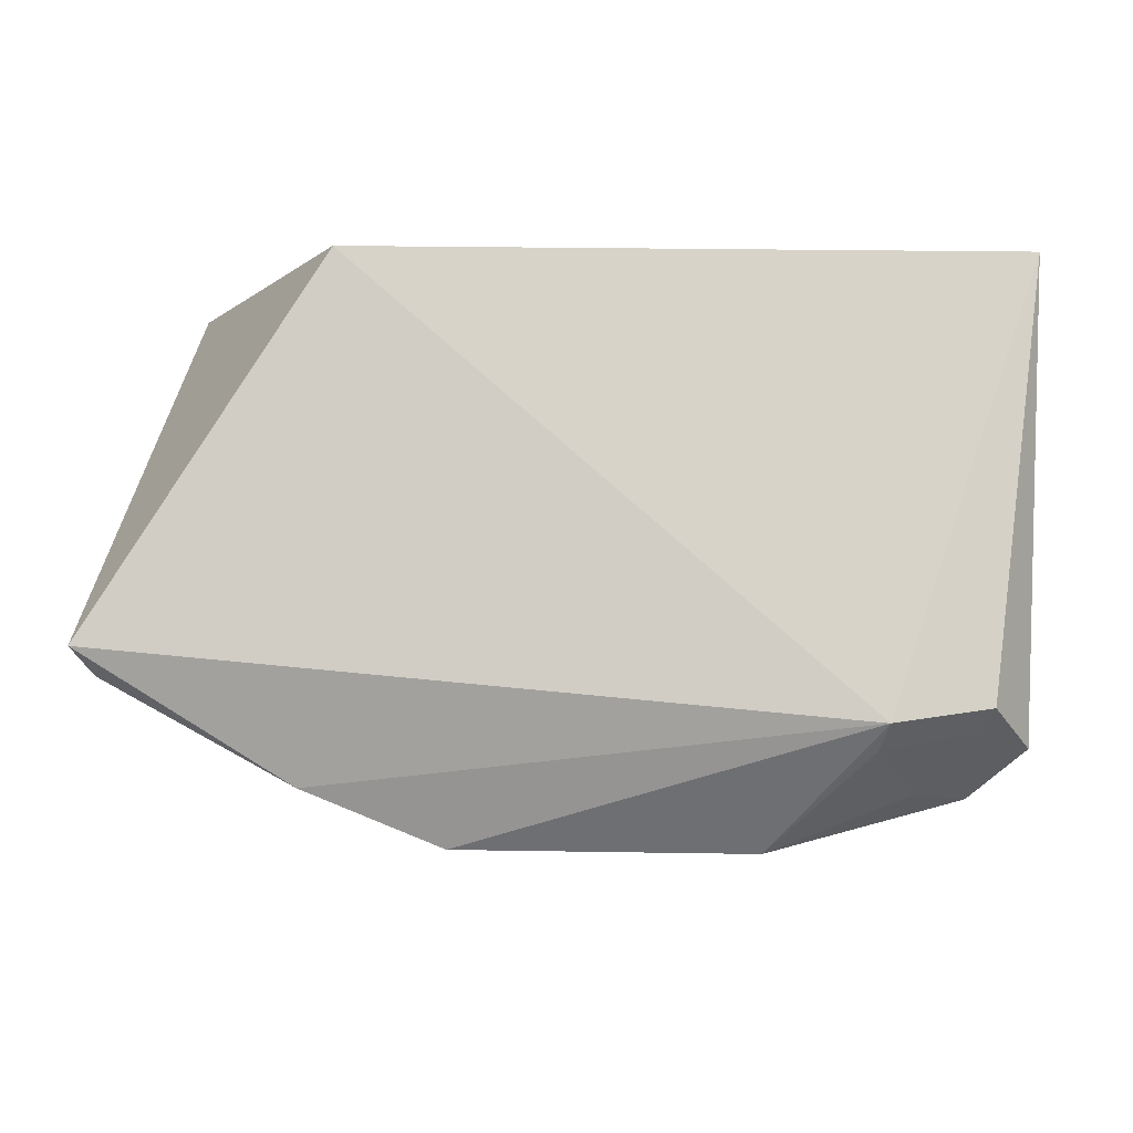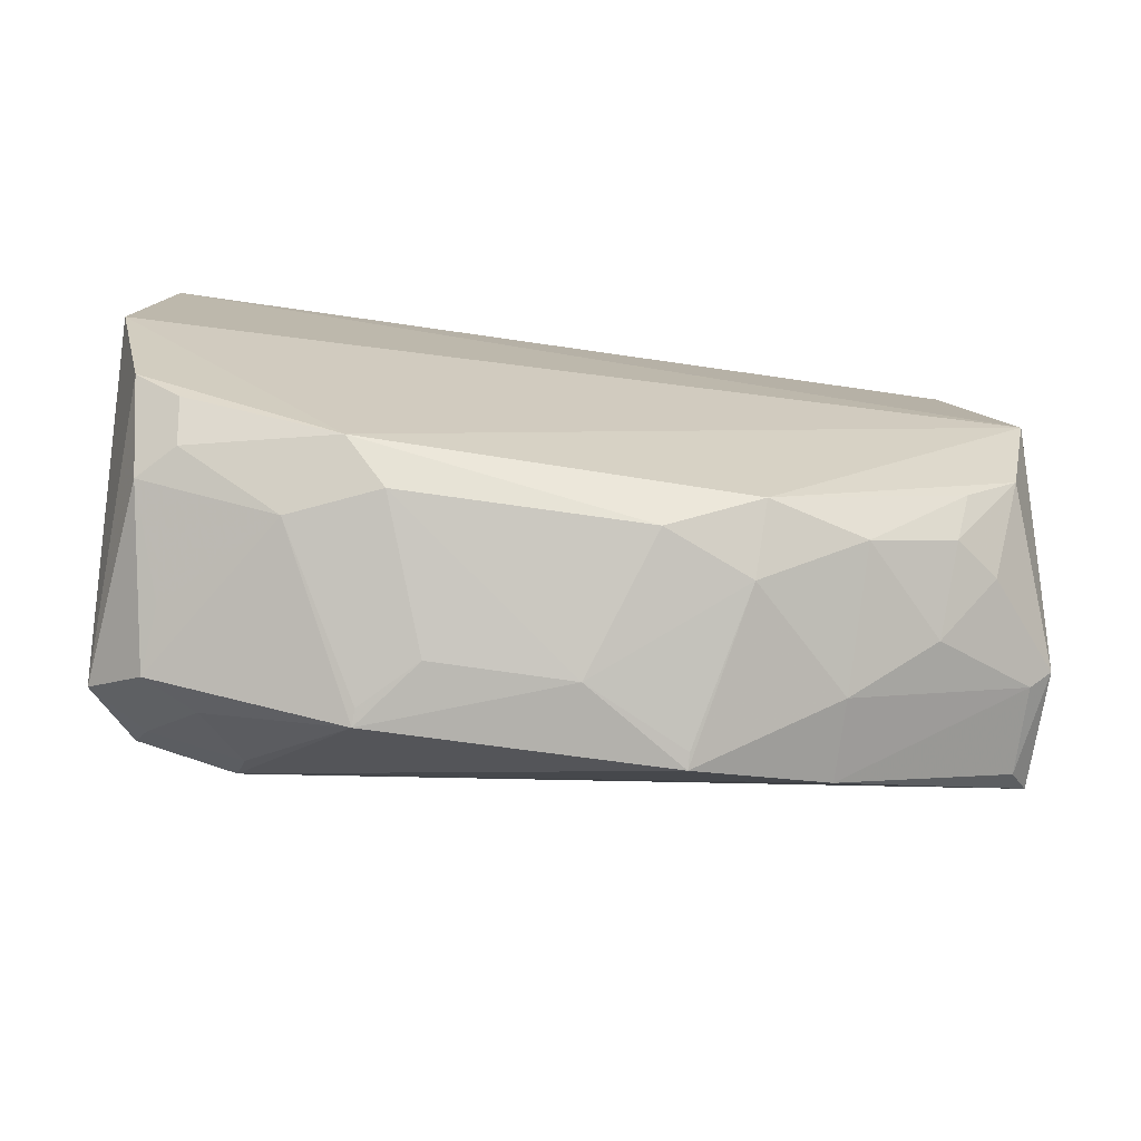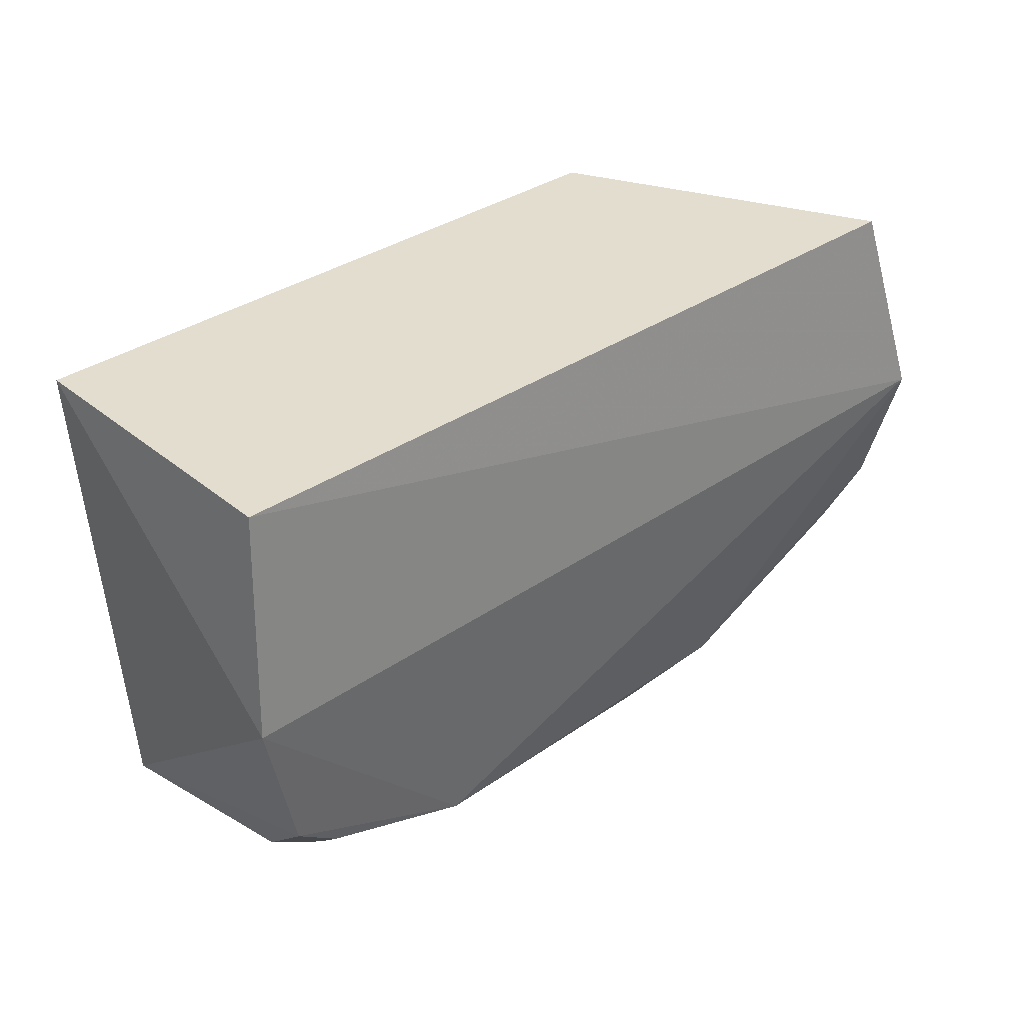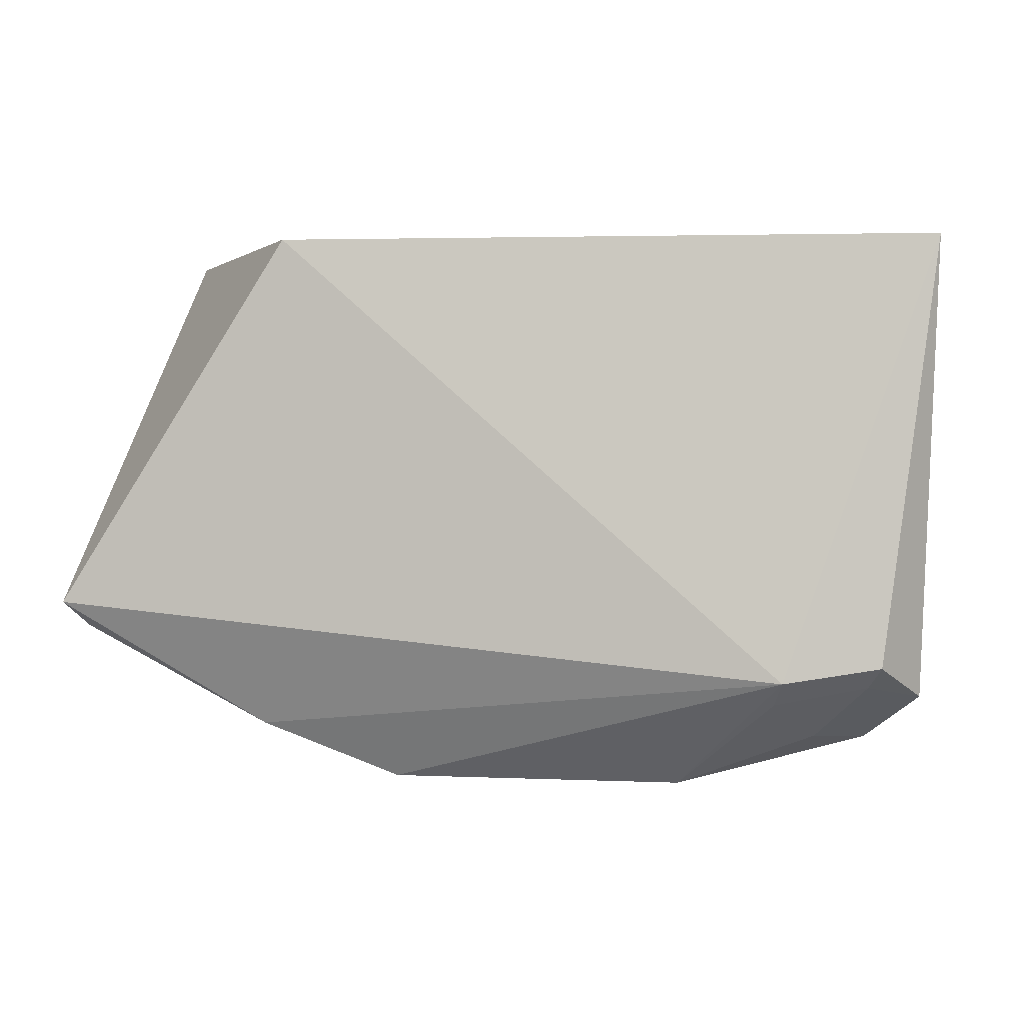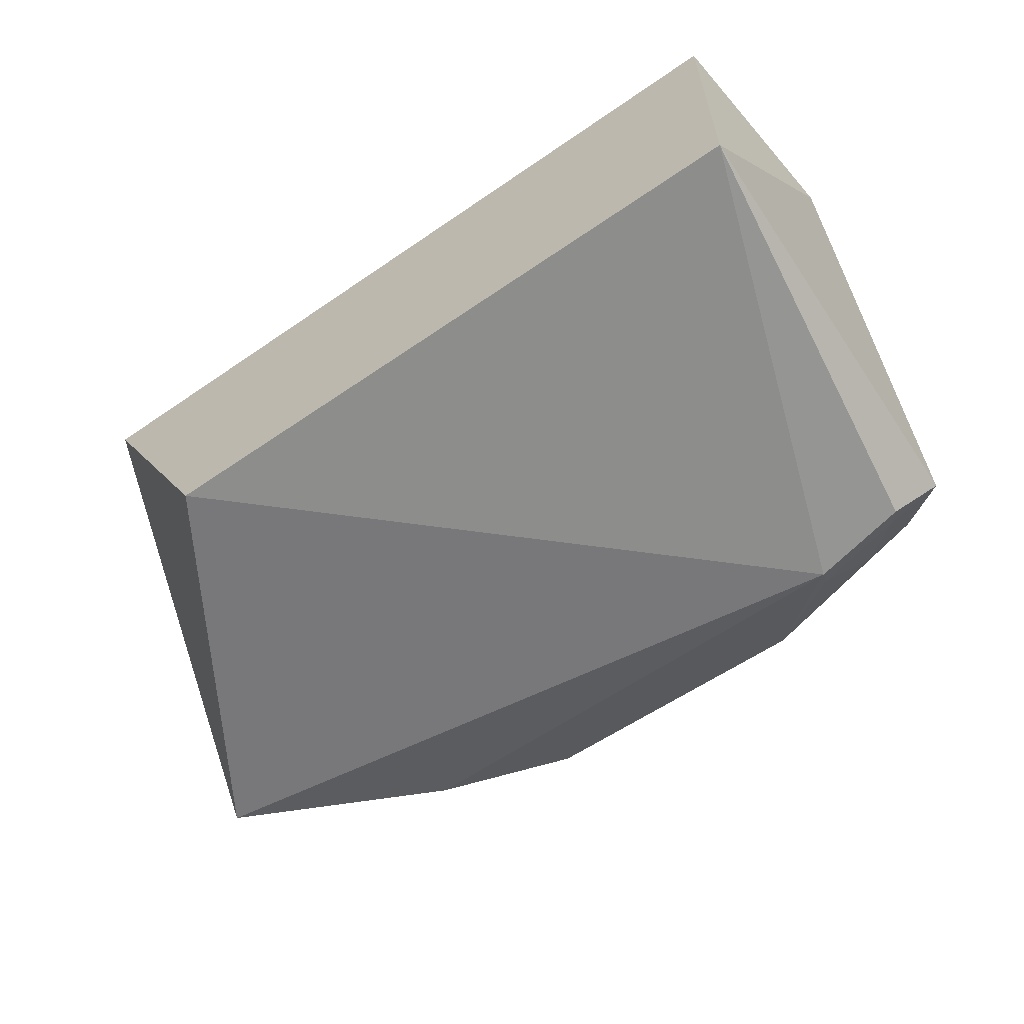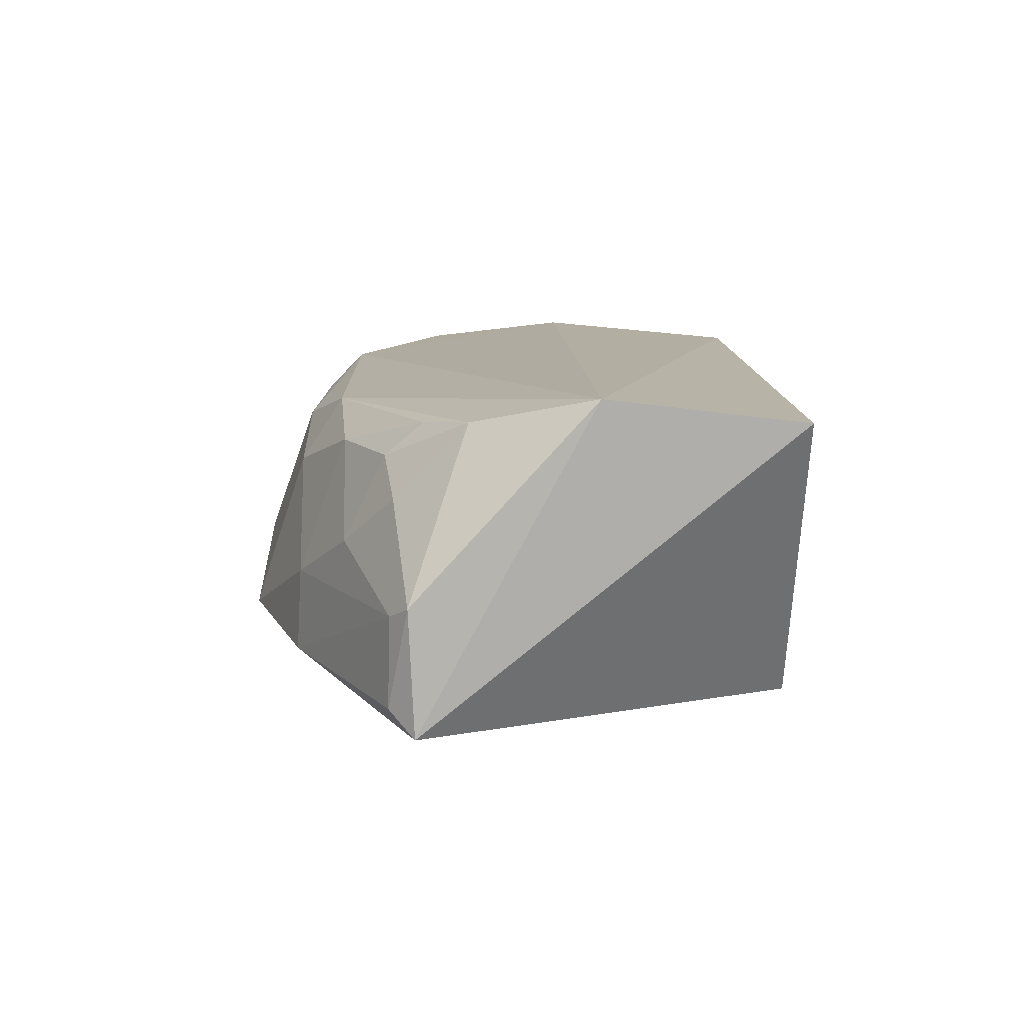
<metadata>
{"format":"obj","ext":"obj","renderer":"f3d","projection":"perspective","resolution":1024,"background":"white","views":[{"elev":-7.8,"azim":178.2,"up":"+Y"},{"elev":-71.5,"azim":-8.2,"up":"+Y"},{"elev":34.8,"azim":-42.3,"up":"+Y"},{"elev":1.1,"azim":-174.7,"up":"+Y"},{"elev":-60.7,"azim":-144.8,"up":"+Z"},{"elev":10.8,"azim":89.6,"up":"+Z"}]}
</metadata>
<code>
v 0.04909 -0.1823 0.4222
v 0.1518 -0.1276 0.4072
v 0.1412 -0.07679 0.4998
v -0.1158 -0.01677 0.491
v -0.1158 -0.01677 0.4015
v -0.05055 -0.155 0.4915
v 0.1163 -0.1371 0.4806
v -0.06931 -0.1494 0.3897
v 0.08119 -0.01677 0.4015
v -0.1215 -0.08255 0.4967
v 0.145 -0.1347 0.4405
v 0.03373 -0.1653 0.4818
v 0.09017 -0.1657 0.4172
v -0.09536 -0.1683 0.4222
v 0.1266 -0.01677 0.491
v 0.1514 -0.1294 0.4439
v -0.03836 -0.1835 0.4222
v 0.05995 -0.1659 0.4707
v 0.06089 -0.1535 0.4897
v 0.1454 -0.1352 0.4142
v -0.1097 -0.1286 0.4926
v -0.1111 -0.1549 0.4117
v 0.1343 -0.1129 0.4925
v 0.1295 -0.1341 0.4703
v -0.03798 -0.165 0.4816
v 0.01855 -0.1802 0.4418
v -0.07986 -0.1673 0.4138
v 0.08975 -0.1645 0.4412
v 0.09012 -0.1504 0.4812
v -0.1043 -0.1504 0.4703
v -0.09844 -0.145 0.3936
v -0.06381 -0.1647 0.4703
v -0.02279 -0.1798 0.4417
v 0.04895 -0.181 0.4269
v -0.06713 -0.1564 0.3969
v 0.1143 -0.1492 0.4554
v 0.1188 -0.1258 0.4904
v -0.09587 -0.1396 0.4911
v -0.09482 -0.1512 0.3995
v -0.09361 -0.1633 0.4409
v -0.0382 -0.1821 0.4272
v -0.09406 -0.1494 0.4805
f 9 8 5
f 9 2 8
f 9 5 4
f 10 6 3
f 10 3 4
f 10 4 5
f 13 8 2
f 13 1 8
f 15 3 2
f 15 2 9
f 15 9 4
f 15 4 3
f 16 2 3
f 17 8 1
f 19 3 6
f 19 6 12
f 19 12 18
f 20 13 2
f 20 11 13
f 20 16 11
f 20 2 16
f 21 6 10
f 22 10 5
f 22 21 10
f 23 16 3
f 23 3 19
f 24 23 7
f 24 16 23
f 25 12 6
f 26 17 1
f 26 12 25
f 26 18 12
f 27 17 14
f 27 14 22
f 28 18 1
f 28 1 13
f 28 13 11
f 29 19 18
f 29 18 28
f 30 22 14
f 30 21 22
f 31 22 5
f 31 5 8
f 32 14 17
f 32 25 6
f 33 26 25
f 33 17 26
f 34 26 1
f 34 1 18
f 34 18 26
f 35 8 17
f 35 17 27
f 36 28 11
f 36 29 28
f 36 24 7
f 36 7 29
f 36 11 16
f 36 16 24
f 37 23 19
f 37 19 29
f 37 29 7
f 37 7 23
f 38 6 21
f 38 21 30
f 39 27 22
f 39 22 31
f 39 35 27
f 39 31 8
f 39 8 35
f 40 32 30
f 40 30 14
f 40 14 32
f 41 32 17
f 41 17 33
f 41 33 25
f 41 25 32
f 42 32 6
f 42 6 38
f 42 38 30
f 42 30 32

</code>
